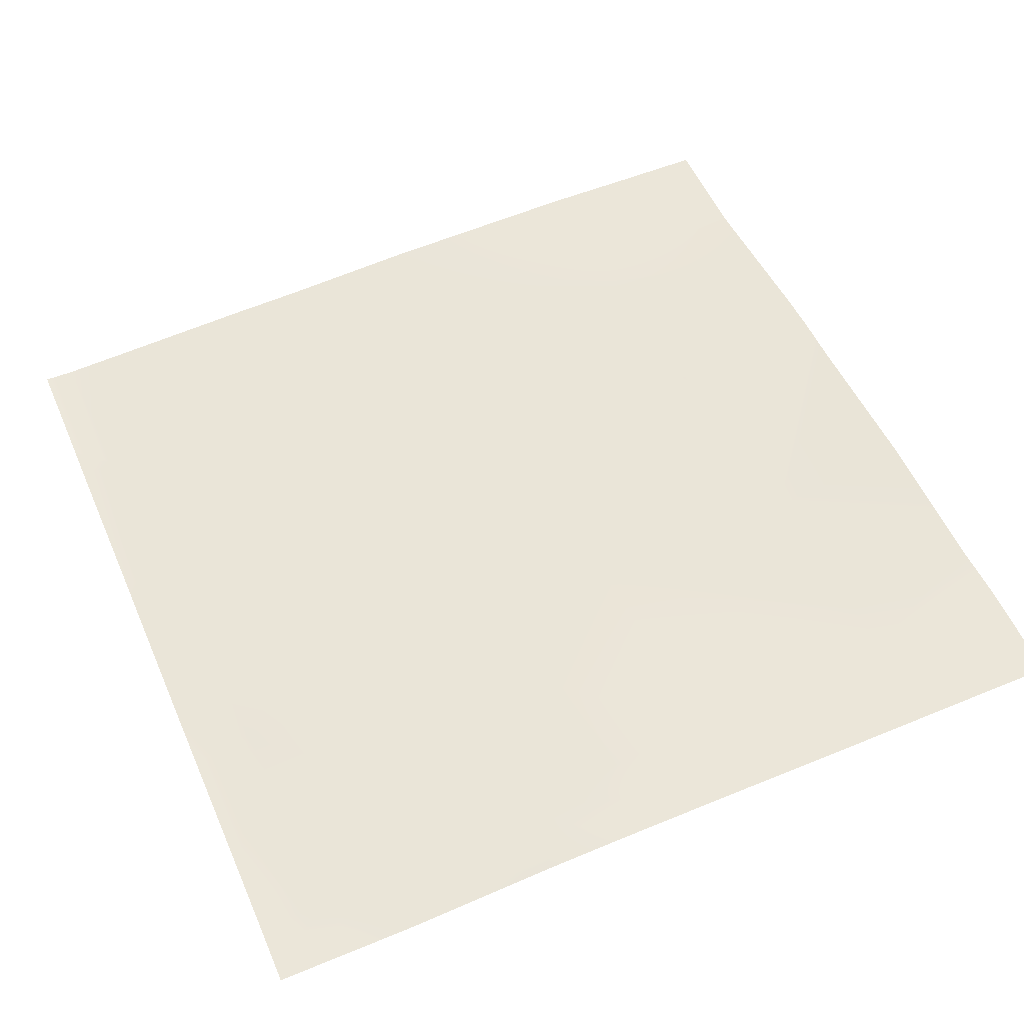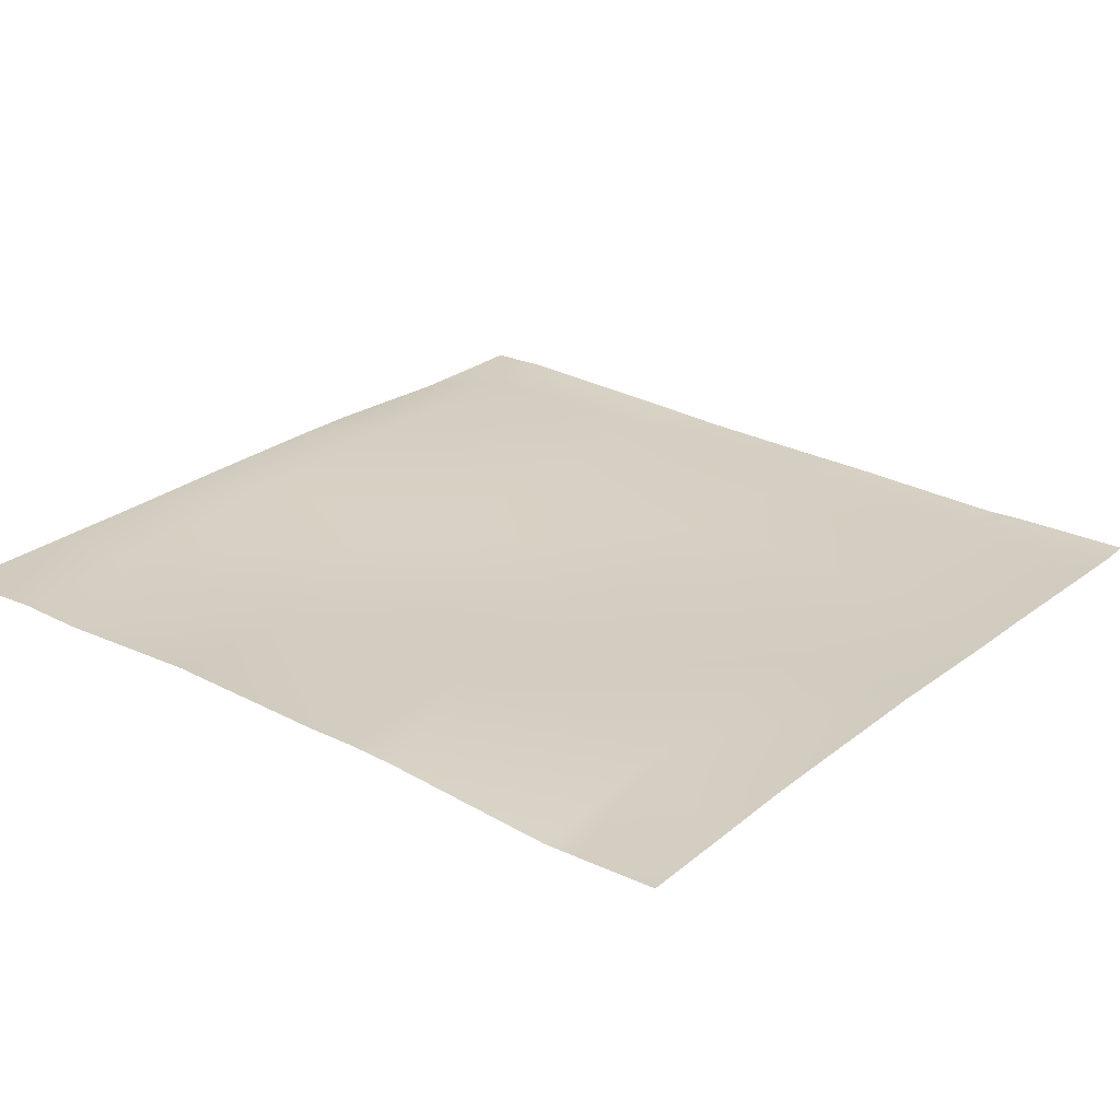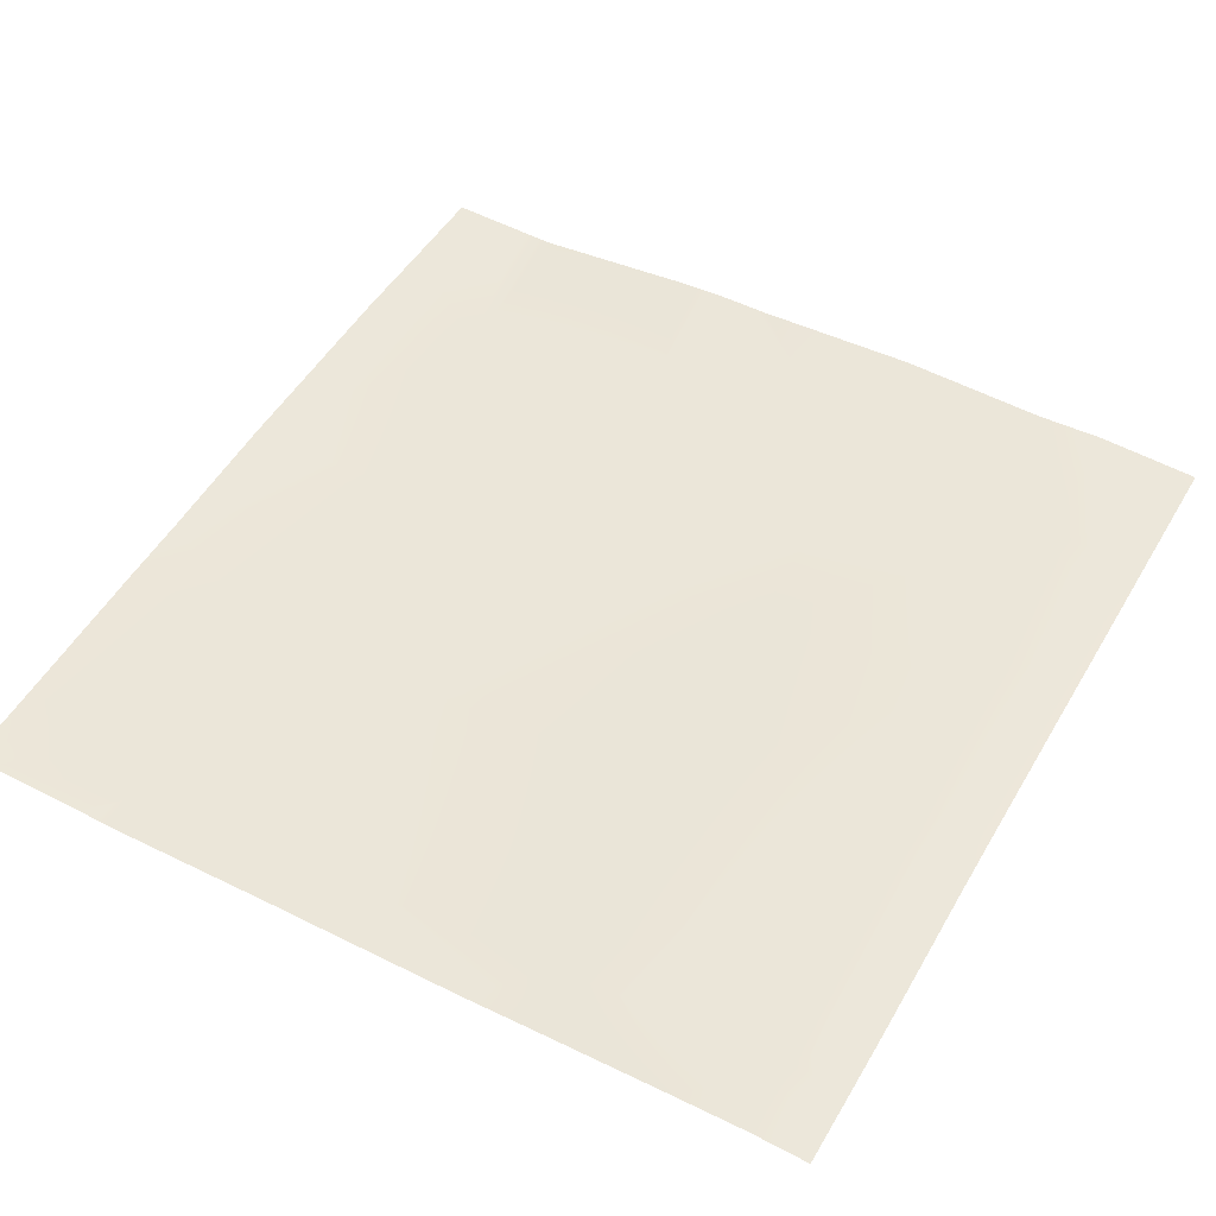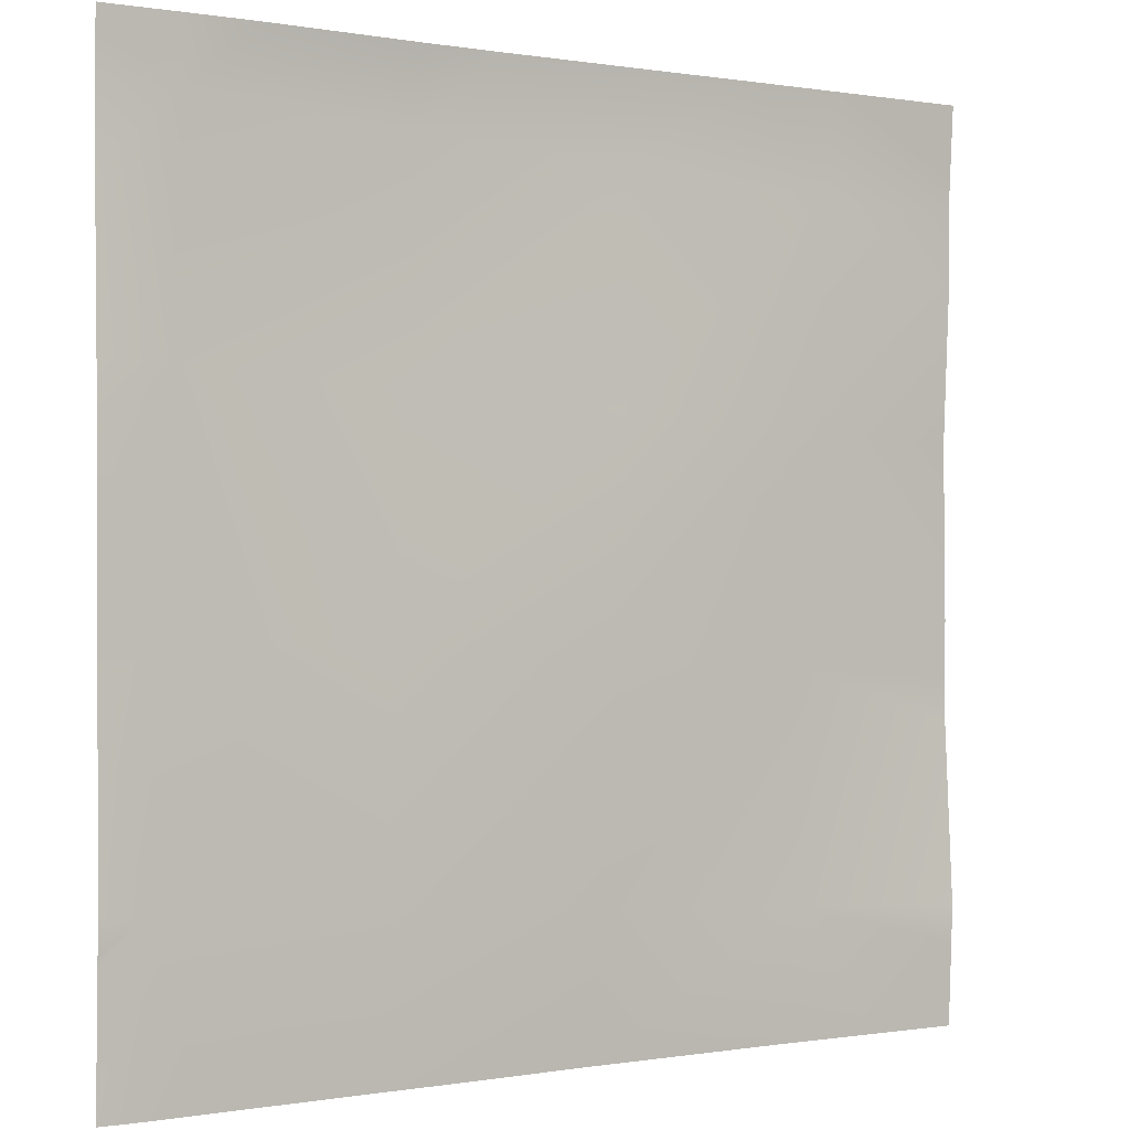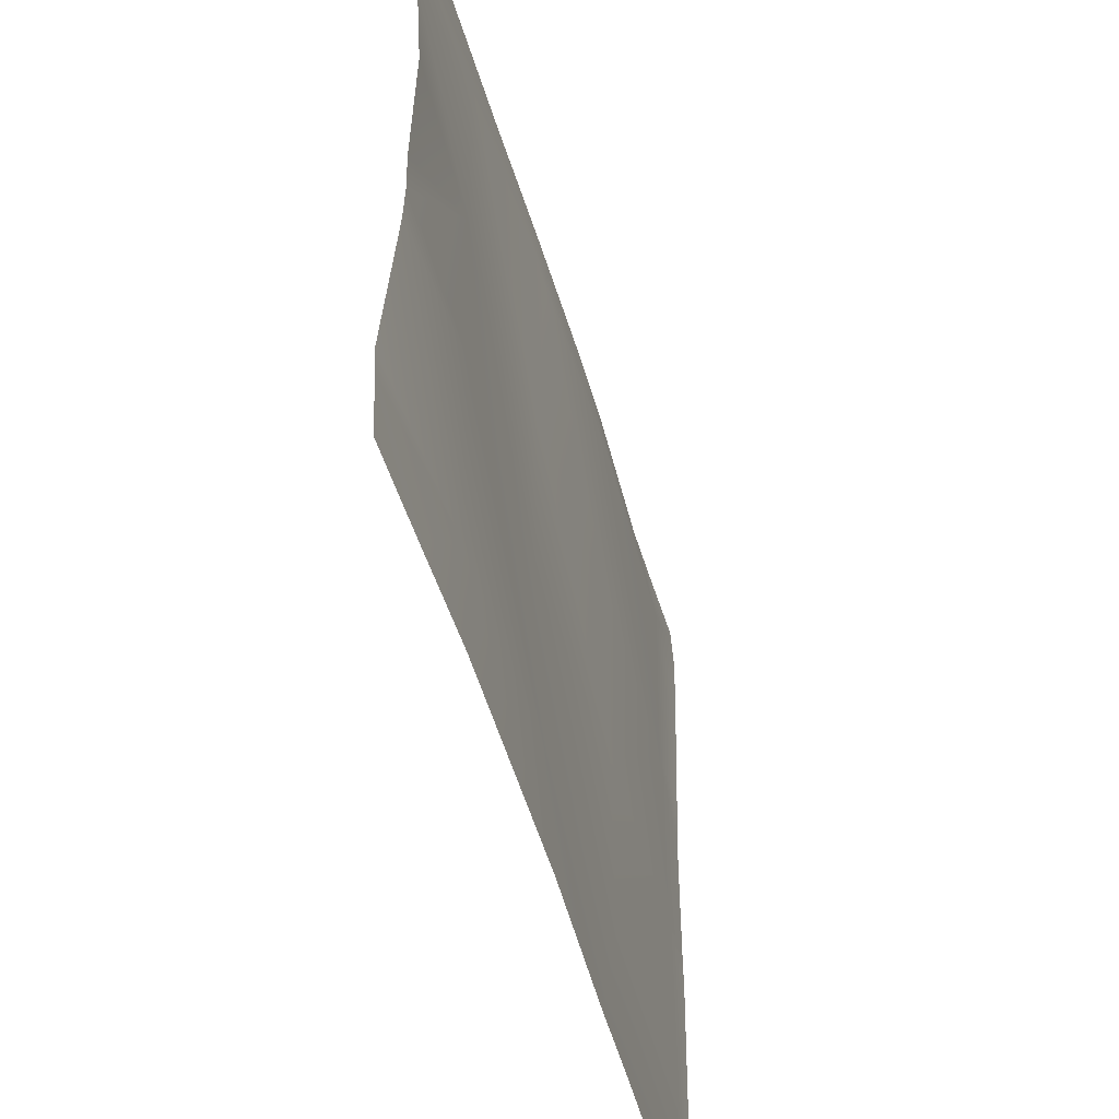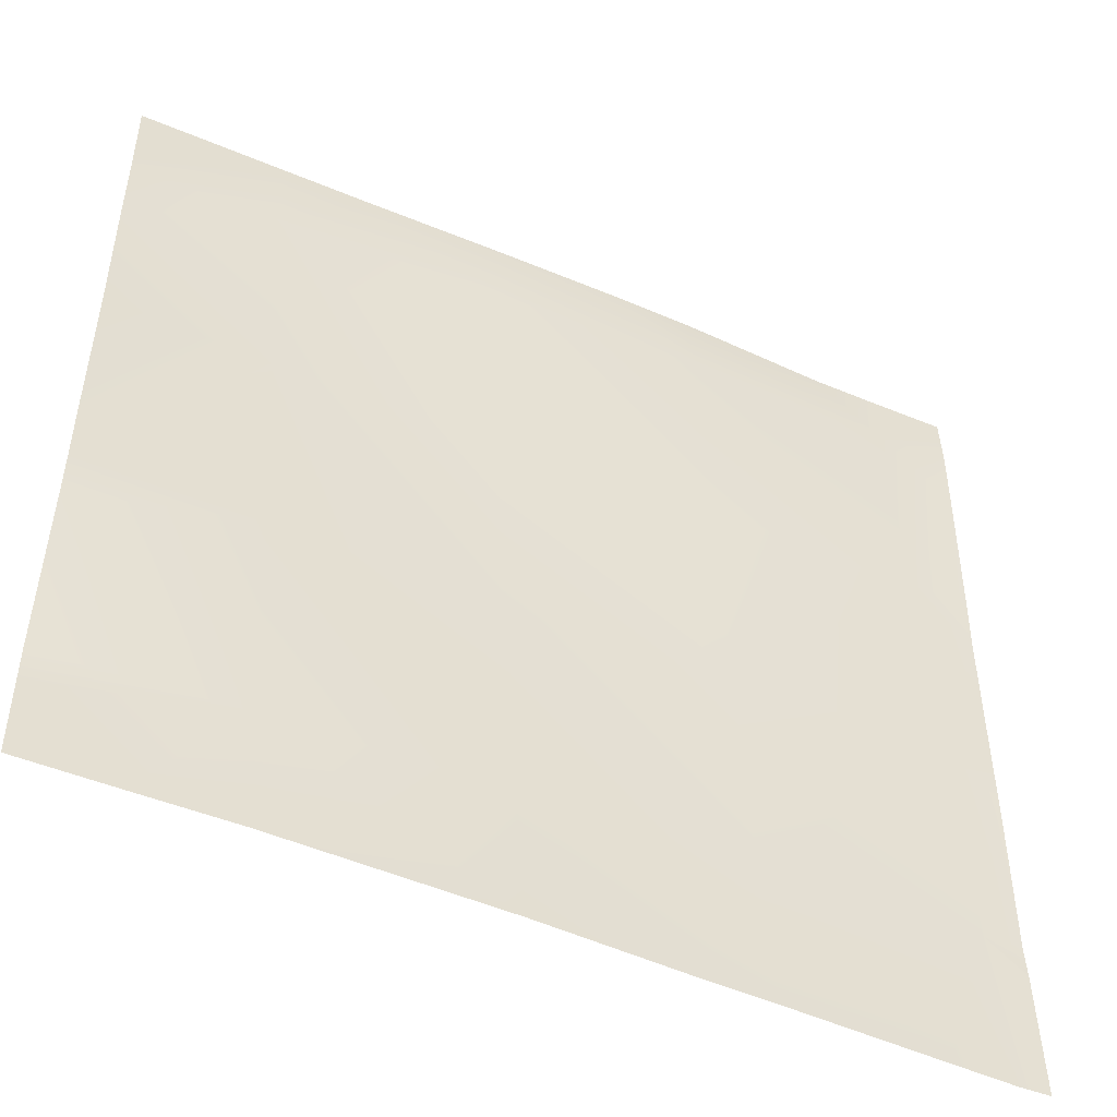
<metadata>
{"format":"obj","ext":"obj","renderer":"f3d","projection":"perspective","resolution":1024,"background":"white","views":[{"elev":51.6,"azim":-23.2,"up":"+Y"},{"elev":28.0,"azim":127.8,"up":"+Y"},{"elev":47.2,"azim":-60.5,"up":"+Y"},{"elev":-0.2,"azim":-30.4,"up":"+Z"},{"elev":-53.7,"azim":109.2,"up":"+Z"},{"elev":-49.8,"azim":157.4,"up":"+Z"}]}
</metadata>
<code>
v 97.69 3.755 -64
v 100.7 3.906 -61.29
v 100.6 3.974 -64
v 96 3.667 -64
v 96.71 3.604 -61.08
v 96.56 3.671 -64
v 96 3.614 -61.72
v 106.1 4.365 -64
v 108.7 4.396 -61.72
v 108.6 4.496 -64
v 112 4.581 -64
v 110.4 4.536 -64
v 112 4.507 -62.53
v 101.9 4.063 -64
v 104.7 4.171 -61.51
v 104.6 4.28 -64
v 96 3.619 -57.92
v 96.92 3.669 -57.09
v 96 3.575 -61.04
v 100.9 3.942 -57.31
v 104.9 4.07 -57.52
v 96 3.606 -61.58
v 96 3.627 -54.12
v 97.13 3.695 -53.11
v 96 3.617 -57.04
v 112 4.479 -61.89
v 112 4.683 -58.73
v 108.9 4.496 -57.73
v 105.1 4.147 -53.53
v 112 4.701 -57.89
v 109.1 4.408 -53.74
v 112 4.677 -56.96
v 96 3.73 -50.32
v 97.34 3.8 -49.12
v 96 3.663 -53.05
v 101.1 4.05 -53.32
v 105.3 4.328 -49.54
v 109.3 4.465 -49.75
v 101.3 4.158 -49.33
v 112 4.718 -53.89
v 112 4.563 -51.13
v 96 3.703 -48
v 97.4 3.75 -48
v 96 3.717 -48.31
v 96 3.751 -49.05
v 105.4 4.213 -48
v 102.8 4.114 -48
v 107.7 4.284 -48
v 101.4 4.038 -48
v 98.58 3.799 -48
v 109.4 4.349 -48
v 112 4.448 -48
v 112 4.484 -48.52
v 111.5 4.431 -48
v 112 4.578 -49.89
v 112 4.538 -49.31
f 1 2 3
f 4 5 6
f 4 7 5
f 8 9 10
f 11 12 13
f 14 15 16
f 5 17 18
f 5 19 17
f 2 18 20
f 1 5 2
f 1 6 5
f 14 2 15
f 14 3 2
f 2 21 15
f 19 5 22
f 22 5 7
f 2 5 18
f 18 23 24
f 18 25 23
f 17 25 18
f 26 9 27
f 13 9 26
f 13 12 9
f 12 10 9
f 15 28 9
f 9 16 15
f 9 8 16
f 20 18 24
f 20 29 21
f 21 28 15
f 28 27 9
f 28 30 27
f 21 31 28
f 2 20 21
f 30 31 32
f 30 28 31
f 24 33 34
f 24 35 33
f 23 35 24
f 29 36 37
f 36 29 20
f 29 31 21
f 31 29 38
f 20 24 36
f 36 24 39
f 40 32 31
f 40 31 41
f 42 43 44
f 44 34 45
f 44 43 34
f 46 39 47
f 46 37 39
f 39 24 34
f 29 37 38
f 48 37 46
f 48 38 37
f 45 34 33
f 49 34 50
f 49 39 34
f 43 50 34
f 49 47 39
f 51 38 48
f 52 53 54
f 51 55 38
f 51 56 55
f 56 54 53
f 56 51 54
f 38 41 31
f 38 55 41
f 37 36 39

</code>
